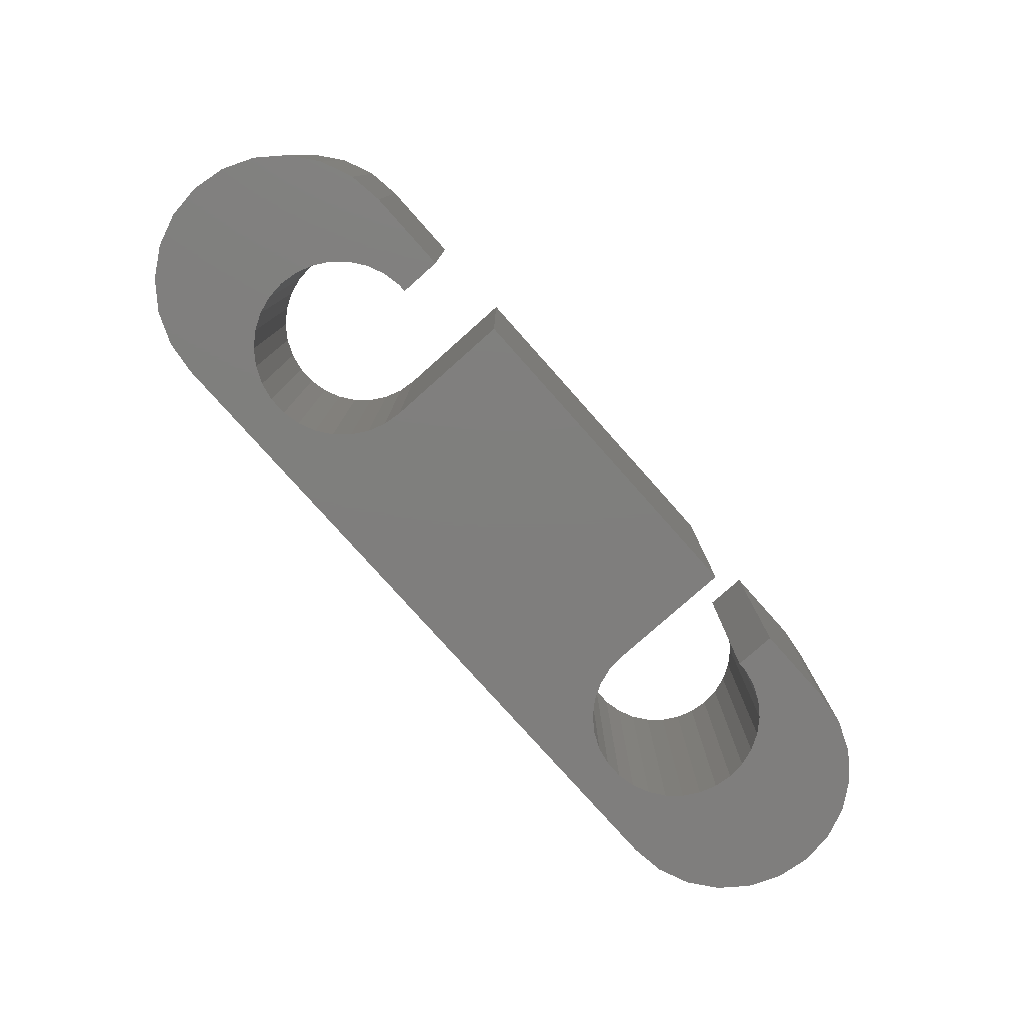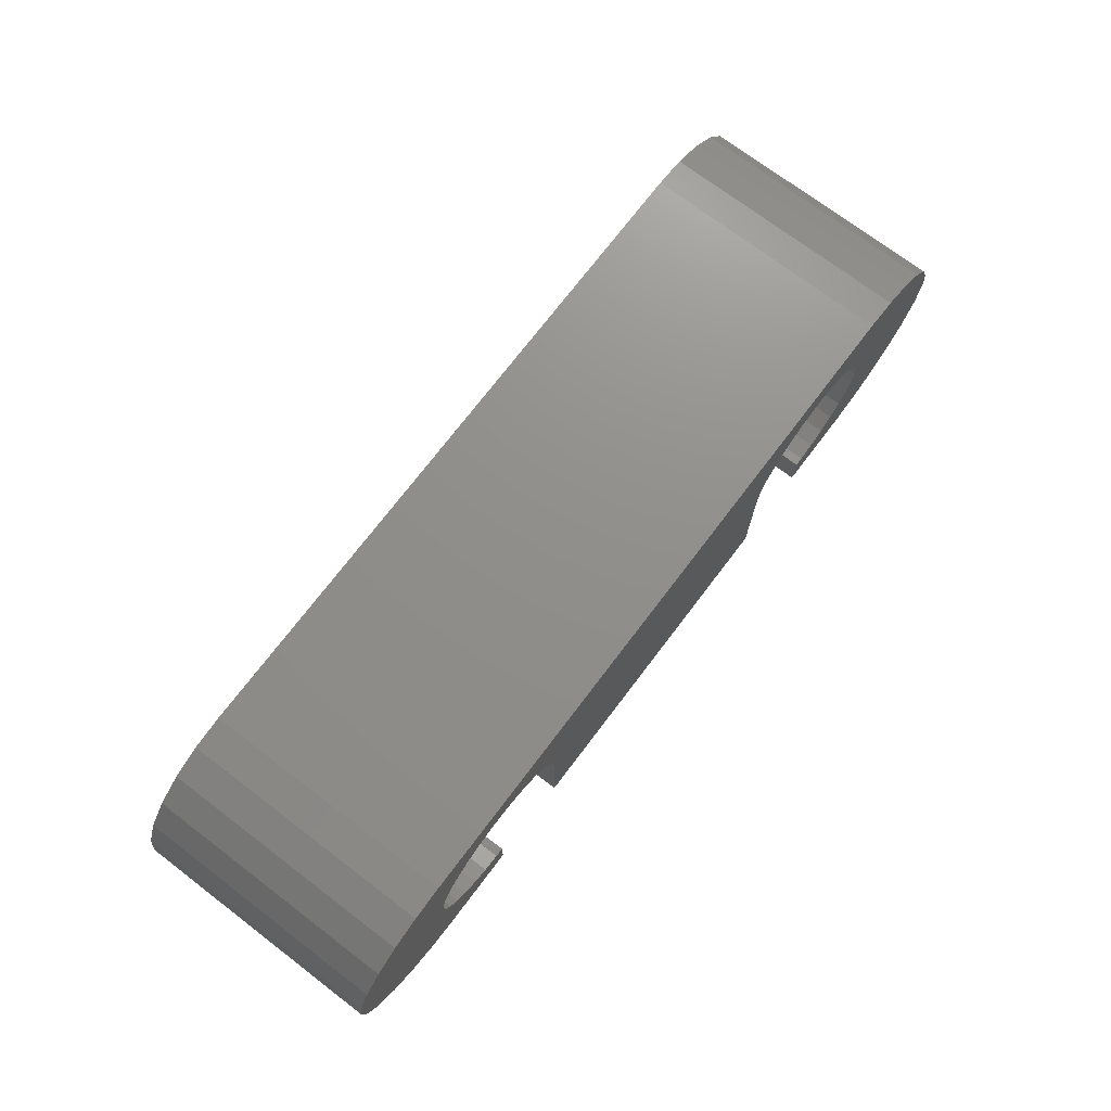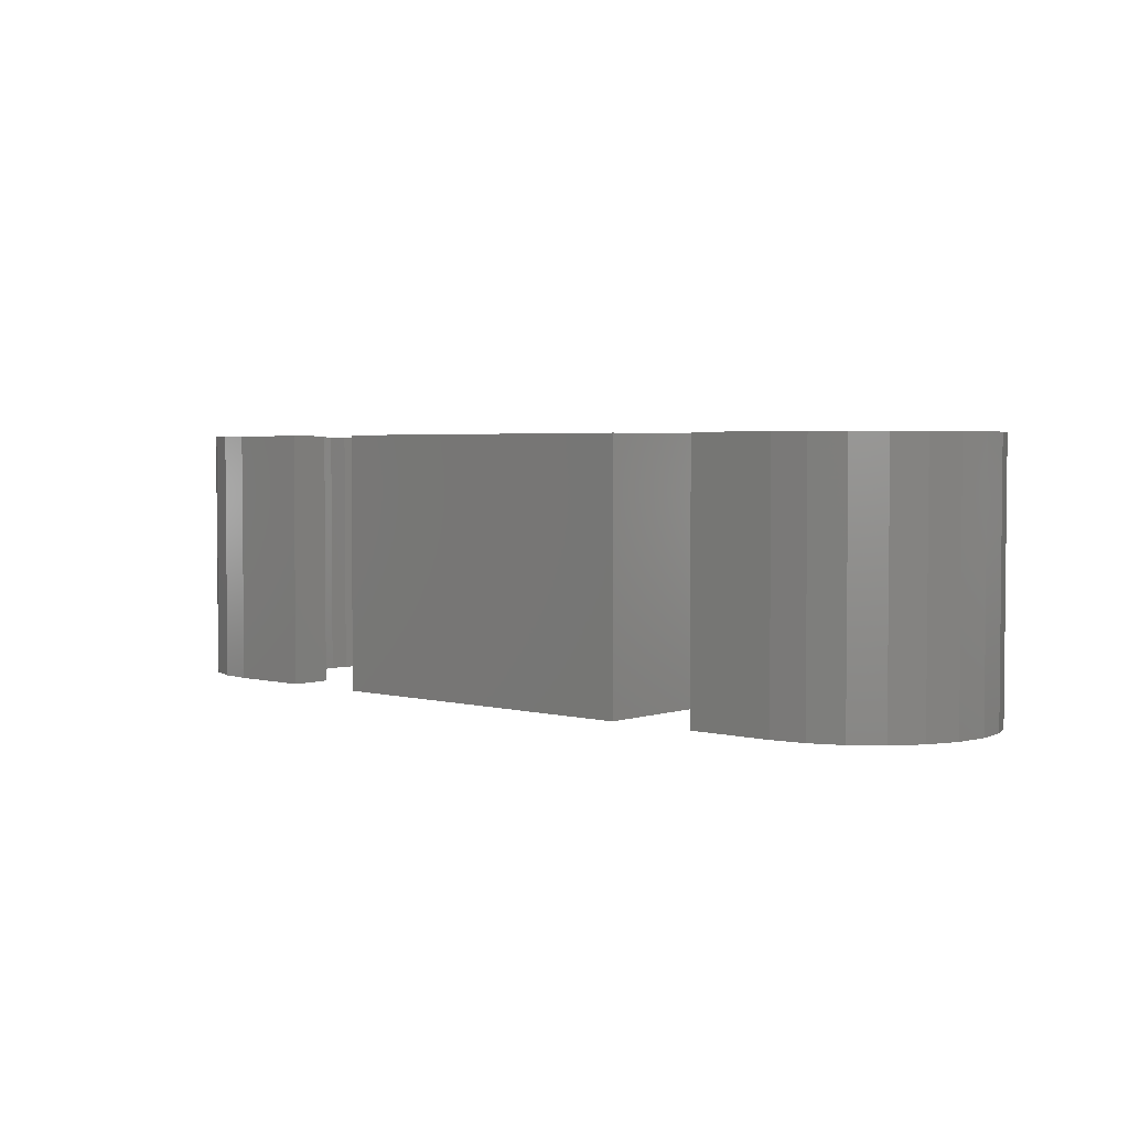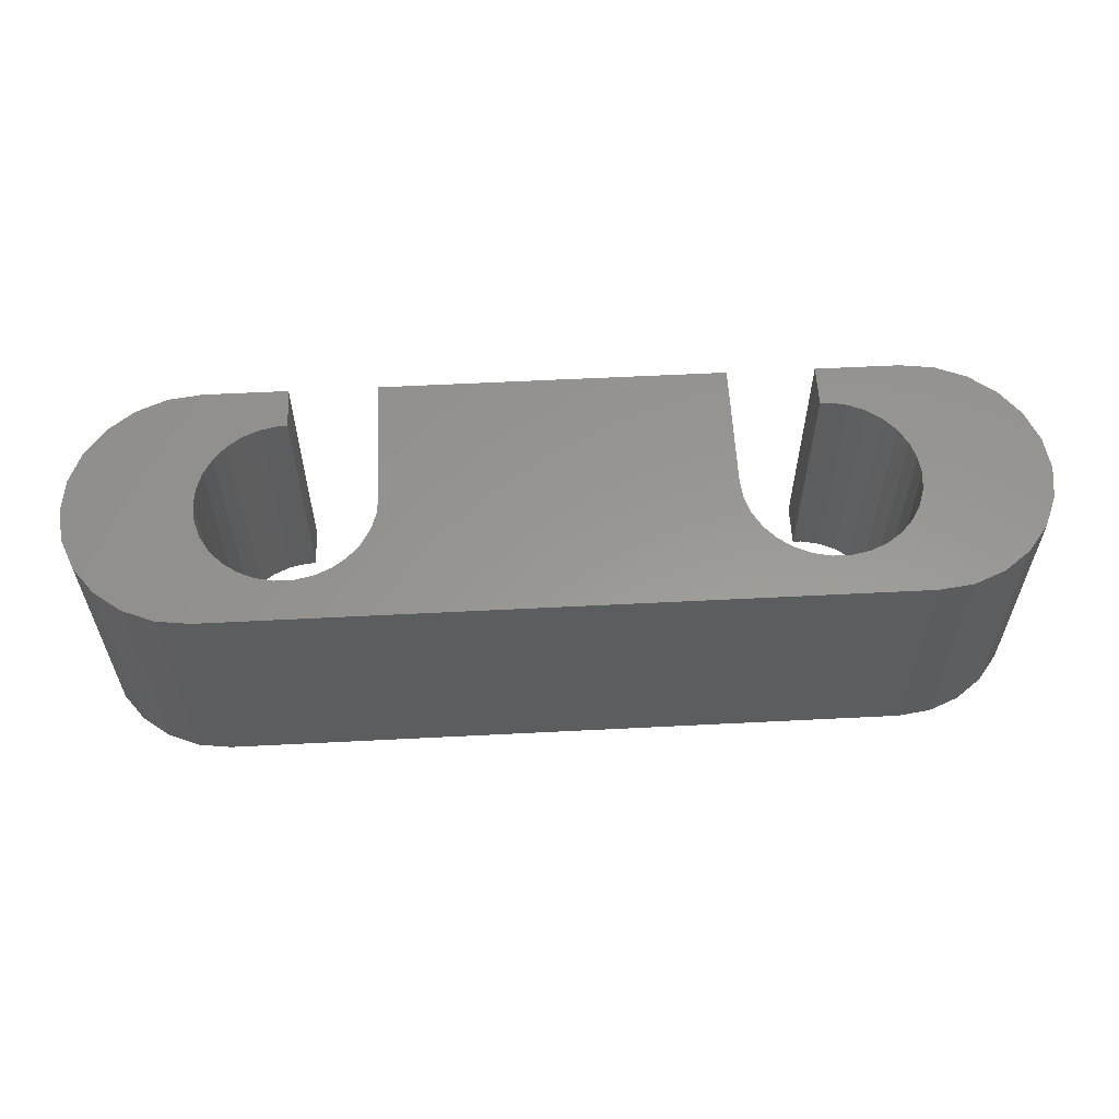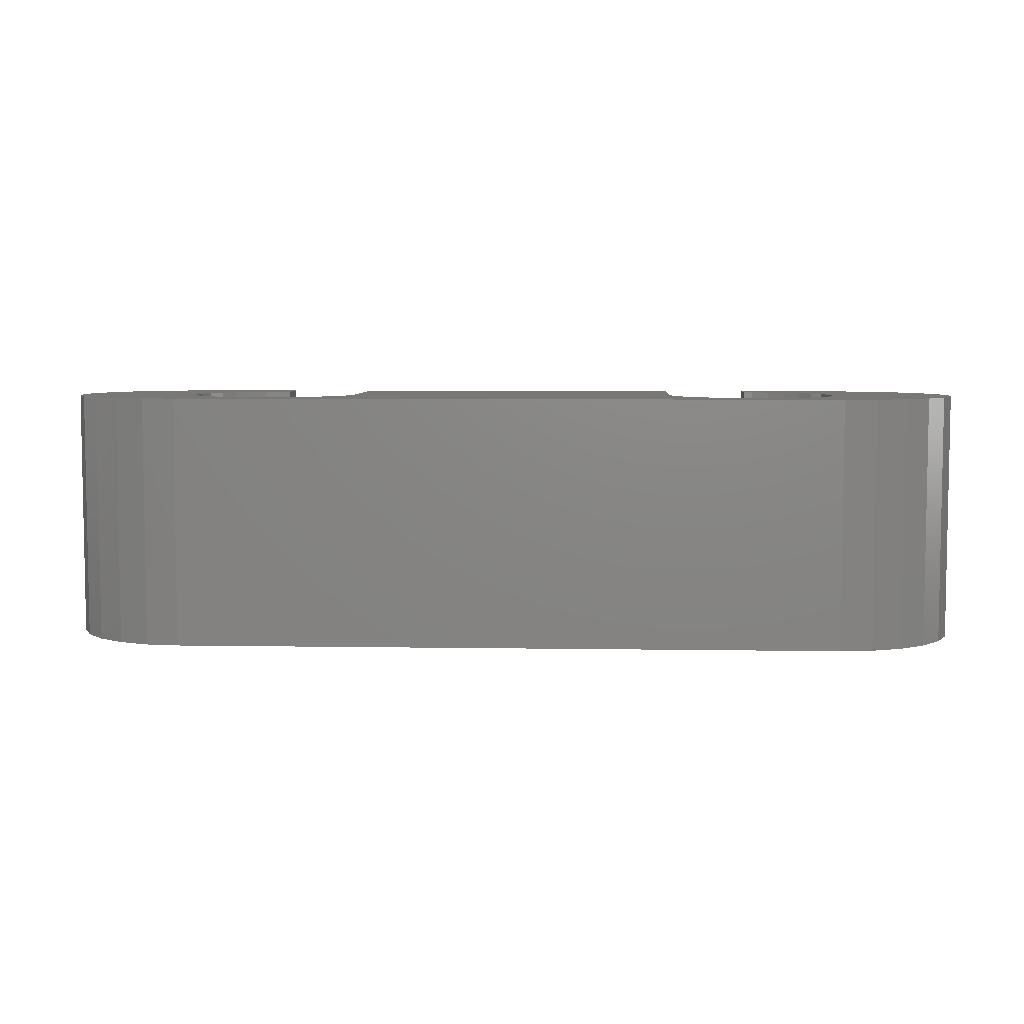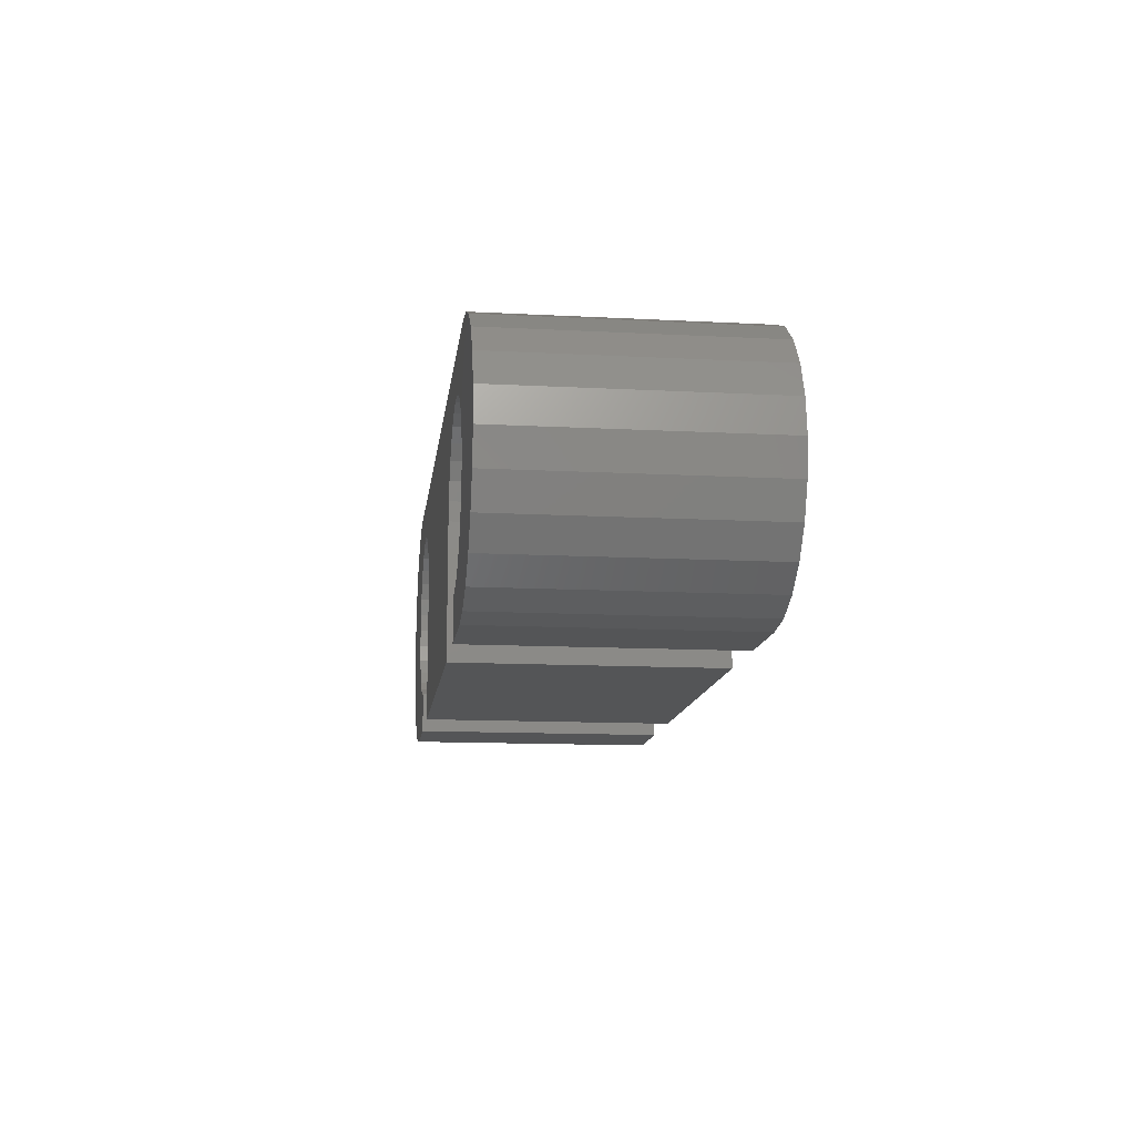
<metadata>
{"format":"stl","ext":"stl","renderer":"f3d","projection":"perspective","resolution":1024,"background":"white","views":[{"elev":-78.6,"azim":131.7,"up":"+Y"},{"elev":73.0,"azim":-52.8,"up":"+Z"},{"elev":3.2,"azim":-138.4,"up":"+Y"},{"elev":58.8,"azim":-3.0,"up":"+Y"},{"elev":5.8,"azim":2.8,"up":"+Y"},{"elev":-12.9,"azim":83.1,"up":"+Z"}]}
</metadata>
<code>
# stl→obj: 160 verts, 316 faces
v -20 17.5 22.5
v 20 2.5 22.5
v 20 17.5 22.5
v -20 2.5 22.5
v -15.1 17.5 9.928
v -15.1 17.5 7.5
v -15.63 17.5 9.928
v -19.76 17.5 12.93
v -20 17.5 13.06
v -20.09 17.5 13.94
v -19.23 17.5 12
v -16.68 17.5 10.15
v -20 17.5 7.5
v -17.65 17.5 10.58
v -18.51 17.5 11.21
v -13.52 17.5 19.85
v 13.52 17.5 19.85
v -14.57 17.5 20.07
v 12.55 17.5 19.42
v -12.55 17.5 19.42
v 11.69 17.5 18.79
v -11.69 17.5 18.79
v 10.97 17.5 18
v -10.97 17.5 18
v 10.44 17.5 17.07
v -10.44 17.5 17.07
v 10.11 17.5 16.06
v -10.11 17.5 16.06
v 10 17.5 15
v -10 17.5 15
v 10 17.5 7.5
v -10 17.5 7.5
v 18.51 17.5 18.79
v 21.94 17.5 22.24
v 14.57 17.5 20.07
v 19.23 17.5 18
v 23.75 17.5 21.5
v 19.76 17.5 17.07
v 25.3 17.5 20.3
v -15.63 17.5 20.07
v 15.63 17.5 20.07
v 16.68 17.5 19.85
v 17.65 17.5 19.42
v 20.09 17.5 16.06
v 26.5 17.5 18.75
v 27.24 17.5 16.94
v 20.2 17.5 15
v 27.5 17.5 15
v 27.24 17.5 13.06
v 20.09 17.5 13.94
v 20 17.5 13.06
v 19.76 17.5 12.93
v 19.23 17.5 12
v 20 17.5 7.5
v 18.51 17.5 11.21
v 17.65 17.5 10.58
v 16.68 17.5 10.15
v 15.1 17.5 7.5
v 15.63 17.5 9.928
v 15.1 17.5 9.928
v -16.68 17.5 19.85
v -17.65 17.5 19.42
v -18.51 17.5 18.79
v -21.94 17.5 22.24
v -19.23 17.5 18
v -23.75 17.5 21.5
v -19.76 17.5 17.07
v -25.3 17.5 20.3
v -20.09 17.5 16.06
v -26.5 17.5 18.75
v -27.24 17.5 16.94
v -20.2 17.5 15
v -27.5 17.5 15
v -27.24 17.5 13.06
v 15.1 2.5 7.5
v 20 2.5 7.5
v -20 2.5 7.5
v -15.1 2.5 7.5
v -10 2.5 7.5
v 10 2.5 7.5
v 15.63 2.5 9.928
v 15.1 2.5 9.928
v 23.75 2.5 8.505
v 25.3 2.5 9.697
v 21.94 2.5 7.756
v -20.09 2.5 16.06
v -20 2.5 18.75
v -26.5 2.5 18.75
v -19.76 2.5 17.07
v -19.23 2.5 18
v -27.24 2.5 16.94
v -20.2 2.5 15
v -27.5 2.5 15
v -27.24 2.5 13.06
v -20.09 2.5 13.94
v -26.5 2.5 11.25
v -25.3 2.5 9.697
v -19.76 2.5 12.93
v -23.75 2.5 8.505
v -19.23 2.5 12
v -21.94 2.5 7.756
v -18.51 2.5 11.21
v -17.65 2.5 10.58
v -16.68 2.5 10.15
v -15.63 2.5 9.928
v -15.1 2.5 9.928
v 13.52 2.5 19.85
v -13.52 2.5 19.85
v 14.57 2.5 20.07
v -12.55 2.5 19.42
v 12.55 2.5 19.42
v -11.69 2.5 18.79
v 11.69 2.5 18.79
v -10.97 2.5 18
v 10.97 2.5 18
v -10.44 2.5 17.07
v 10.44 2.5 17.07
v -10.11 2.5 16.06
v 10.11 2.5 16.06
v -10 2.5 15
v 10 2.5 15
v -14.57 2.5 20.07
v -15.63 2.5 20.07
v -16.68 2.5 19.85
v -17.65 2.5 19.42
v -18.51 2.5 18.79
v 15.63 2.5 20.07
v 16.68 2.5 19.85
v 17.65 2.5 19.42
v 18.51 2.5 18.79
v 20 2.5 18.75
v 19.23 2.5 18
v 19.76 2.5 17.07
v 20.09 2.5 16.06
v 26.5 2.5 18.75
v 27.24 2.5 16.94
v 20.2 2.5 15
v 27.5 2.5 15
v 27.24 2.5 13.06
v 20.09 2.5 13.94
v 19.76 2.5 12.93
v 19.23 2.5 12
v 26.5 2.5 11.25
v 18.51 2.5 11.21
v 17.65 2.5 10.58
v 16.68 2.5 10.15
v -21.94 17.5 7.756
v -23.75 2.5 21.5
v -25.3 2.5 20.3
v -21.94 2.5 22.24
v -26.5 17.5 11.25
v -23.75 17.5 8.505
v -25.3 17.5 9.697
v 25.3 17.5 9.697
v 26.5 17.5 11.25
v 21.94 2.5 22.24
v 23.75 17.5 8.505
v 23.75 2.5 21.5
v 25.3 2.5 20.3
v 21.94 17.5 7.756
f 1 2 3
f 4 2 1
f 5 6 7
f 8 9 10
f 11 9 8
f 6 12 7
f 13 12 6
f 12 13 14
f 11 13 9
f 15 13 11
f 14 13 15
f 16 1 17
f 1 16 18
f 19 16 17
f 19 20 16
f 21 20 19
f 21 22 20
f 23 22 21
f 23 24 22
f 25 24 23
f 25 26 24
f 27 26 25
f 27 28 26
f 29 28 27
f 29 30 28
f 31 30 29
f 30 31 32
f 33 3 34
f 17 3 35
f 36 34 37
f 3 17 1
f 38 37 39
f 40 1 18
f 3 41 35
f 3 42 41
f 3 43 42
f 3 33 43
f 44 39 45
f 34 36 33
f 37 38 36
f 44 45 46
f 39 44 38
f 47 46 48
f 46 47 44
f 49 47 48
f 47 49 50
f 51 50 49
f 51 52 50
f 51 53 52
f 54 53 51
f 54 55 53
f 54 56 55
f 54 57 56
f 58 57 54
f 57 58 59
f 59 58 60
f 61 1 40
f 62 1 61
f 63 1 62
f 1 63 64
f 65 64 63
f 64 65 66
f 67 66 65
f 66 67 68
f 69 68 67
f 68 69 70
f 70 69 71
f 72 71 69
f 72 73 71
f 74 72 10
f 74 10 9
f 72 74 73
f 75 54 76
f 54 75 58
f 77 6 78
f 6 77 13
f 79 31 80
f 31 79 32
f 75 81 82
f 81 83 84
f 81 85 83
f 81 75 76
f 81 76 85
f 86 87 88
f 87 89 90
f 86 88 91
f 87 86 89
f 92 91 93
f 91 92 86
f 94 92 93
f 92 94 95
f 96 95 94
f 97 95 96
f 95 97 98
f 99 98 97
f 98 99 100
f 101 100 99
f 100 101 102
f 77 102 101
f 102 77 103
f 103 77 104
f 78 104 77
f 104 78 105
f 105 78 106
f 107 2 108
f 2 107 109
f 110 107 108
f 110 111 107
f 112 111 110
f 112 113 111
f 114 113 112
f 114 115 113
f 116 115 114
f 116 117 115
f 118 117 116
f 118 119 117
f 120 119 118
f 120 121 119
f 79 121 120
f 121 79 80
f 122 4 123
f 4 124 123
f 4 125 124
f 4 126 125
f 87 126 4
f 126 87 90
f 108 4 122
f 4 108 2
f 127 2 109
f 128 2 127
f 129 2 128
f 130 2 129
f 130 131 2
f 132 131 130
f 133 131 132
f 134 131 133
f 131 134 135
f 135 134 136
f 137 136 134
f 137 138 136
f 139 137 140
f 137 139 138
f 84 140 141
f 84 141 142
f 140 143 139
f 84 142 144
f 84 144 145
f 84 145 146
f 84 146 81
f 140 84 143
f 147 74 13
f 68 148 66
f 148 68 149
f 4 88 87
f 66 150 64
f 150 66 148
f 101 13 77
f 13 101 147
f 64 4 1
f 4 64 150
f 70 149 68
f 149 70 88
f 94 73 74
f 73 94 93
f 149 88 148
f 91 70 71
f 70 91 88
f 93 71 73
f 71 93 91
f 96 74 151
f 74 96 94
f 97 152 99
f 152 97 153
f 153 74 152
f 97 151 153
f 151 97 96
f 148 88 150
f 150 88 4
f 13 74 9
f 151 74 153
f 99 147 101
f 147 99 152
f 152 74 147
f 2 131 135
f 143 154 155
f 154 143 84
f 49 54 51
f 3 156 34
f 156 3 2
f 83 154 84
f 154 83 157
f 155 154 49
f 156 2 135
f 136 48 46
f 48 136 138
f 34 158 37
f 158 34 156
f 159 45 39
f 45 159 135
f 85 157 83
f 157 85 160
f 139 155 49
f 155 139 143
f 138 49 48
f 49 138 139
f 160 54 49
f 76 160 85
f 160 76 54
f 157 160 49
f 154 157 49
f 158 156 135
f 135 46 45
f 46 135 136
f 37 159 39
f 159 37 158
f 159 158 135
f 120 28 30
f 28 120 118
f 118 26 28
f 26 118 116
f 86 72 69
f 72 86 92
f 123 18 122
f 18 123 40
f 110 22 112
f 22 110 20
f 122 16 108
f 16 122 18
f 116 24 26
f 24 116 114
f 126 65 63
f 65 126 90
f 125 61 124
f 61 125 62
f 114 22 24
f 22 114 112
f 108 20 110
f 20 108 16
f 126 62 125
f 62 126 63
f 90 67 65
f 67 90 89
f 89 69 67
f 69 89 86
f 124 40 123
f 40 124 61
f 92 10 72
f 10 92 95
f 7 106 5
f 106 7 105
f 98 11 8
f 11 98 100
f 100 15 11
f 15 100 102
f 15 103 14
f 103 15 102
f 14 104 12
f 104 14 103
f 12 105 7
f 105 12 104
f 95 8 10
f 8 95 98
f 106 6 5
f 6 106 78
f 79 30 32
f 30 79 120
f 119 29 27
f 29 119 121
f 117 27 25
f 27 117 119
f 137 44 47
f 44 137 134
f 109 41 127
f 41 109 35
f 113 19 111
f 19 113 21
f 107 35 109
f 35 107 17
f 115 25 23
f 25 115 117
f 132 33 36
f 33 132 130
f 128 43 129
f 43 128 42
f 113 23 21
f 23 113 115
f 111 17 107
f 17 111 19
f 129 33 130
f 33 129 43
f 133 36 38
f 36 133 132
f 134 38 44
f 38 134 133
f 127 42 128
f 42 127 41
f 140 47 50
f 47 140 137
f 60 81 59
f 81 60 82
f 142 52 53
f 52 142 141
f 144 53 55
f 53 144 142
f 56 144 55
f 144 56 145
f 57 145 56
f 145 57 146
f 59 146 57
f 146 59 81
f 141 50 52
f 50 141 140
f 75 60 58
f 60 75 82
f 121 31 29
f 31 121 80

</code>
